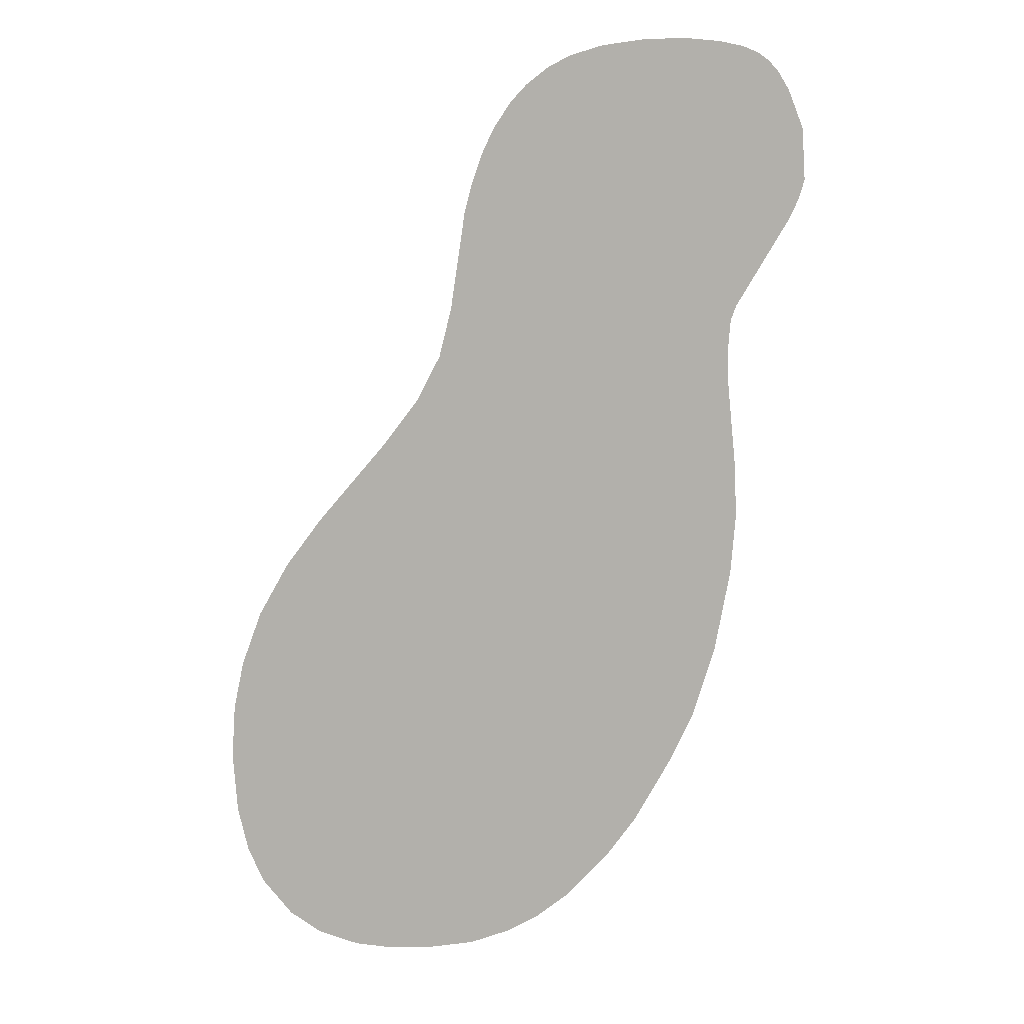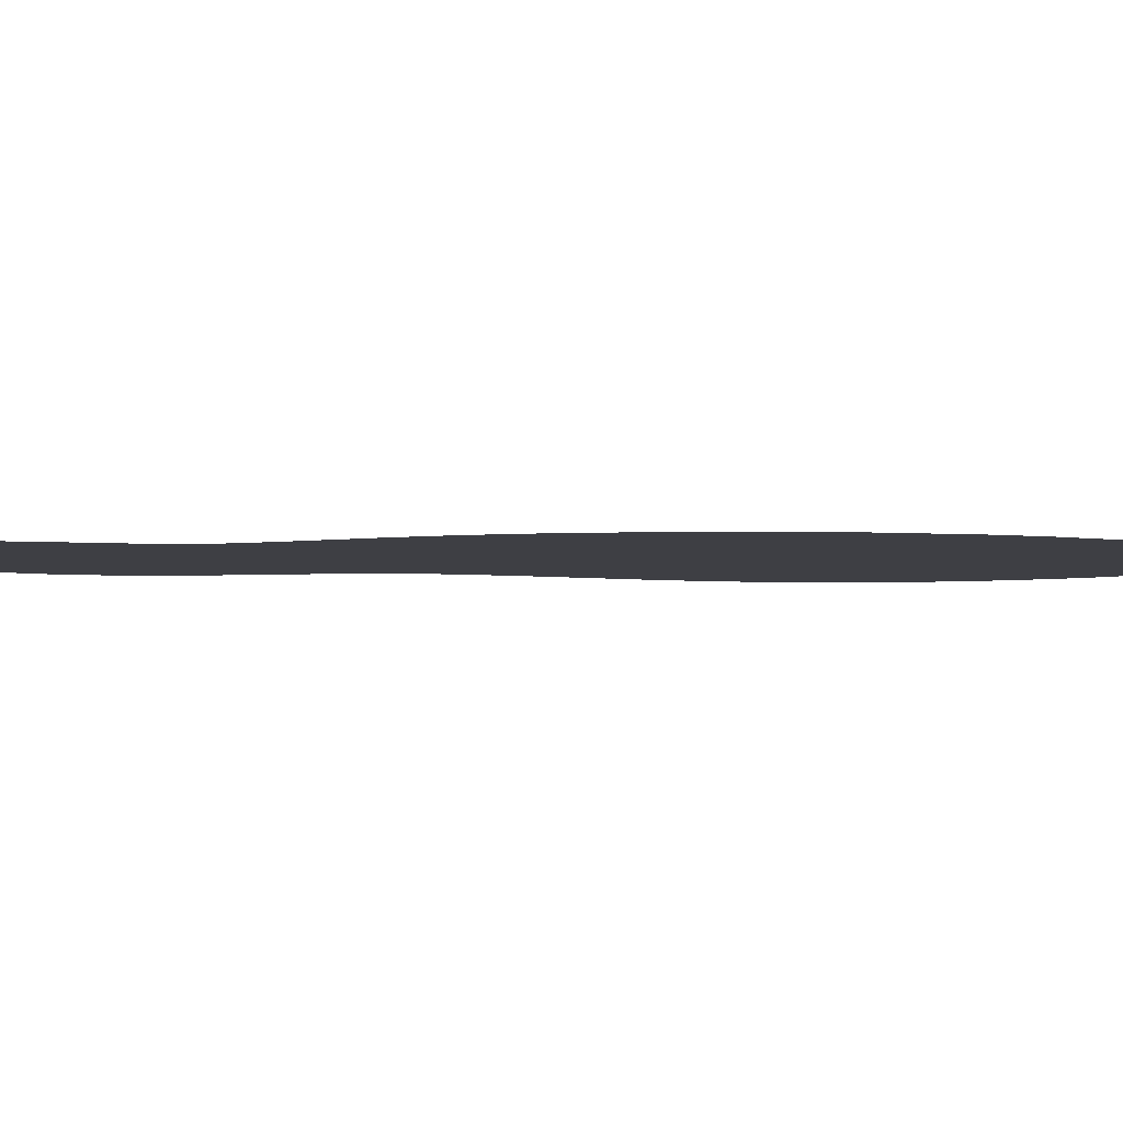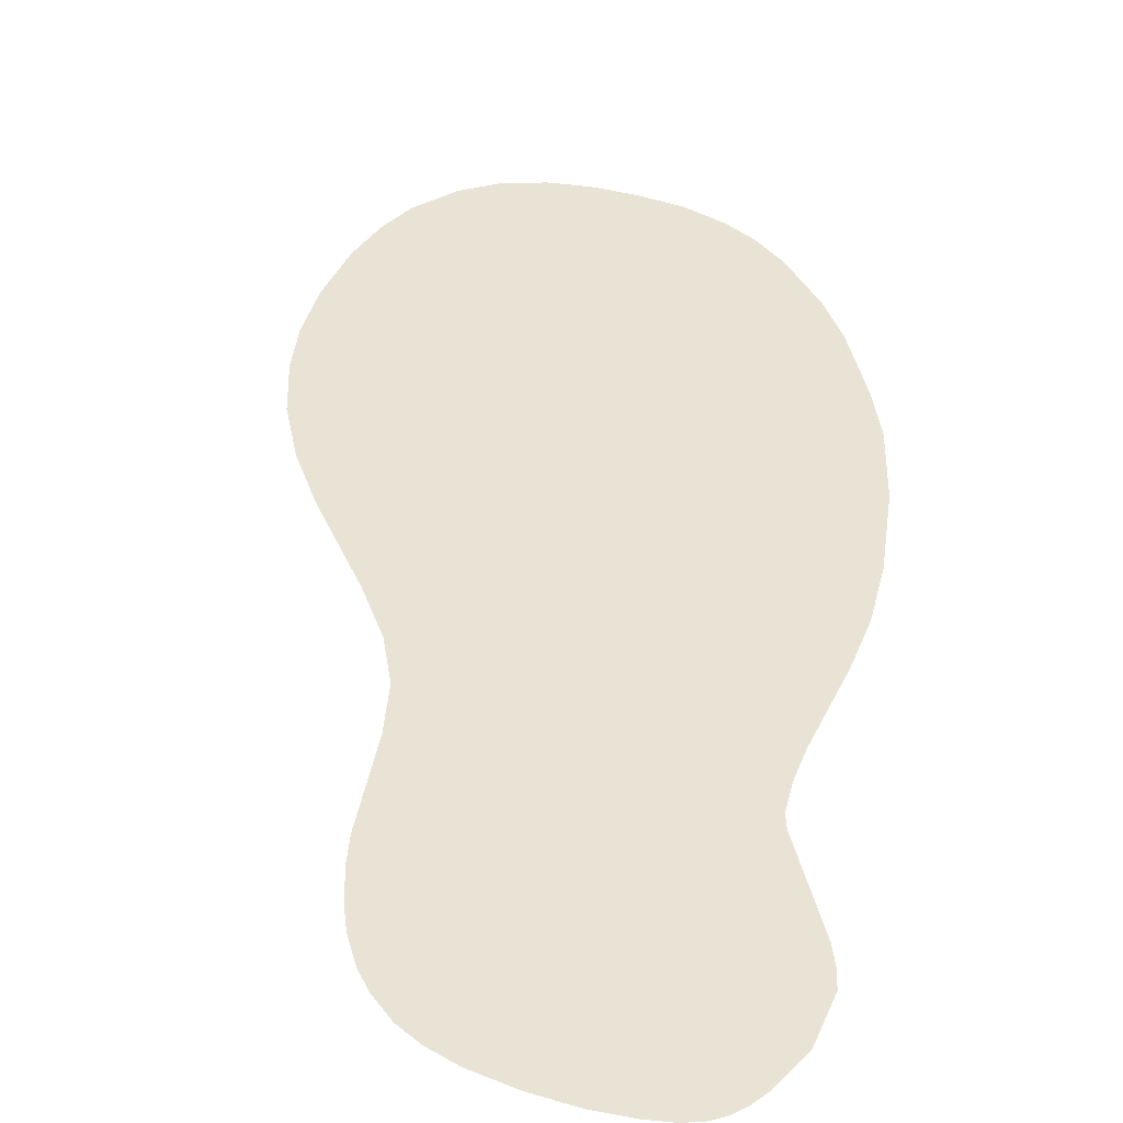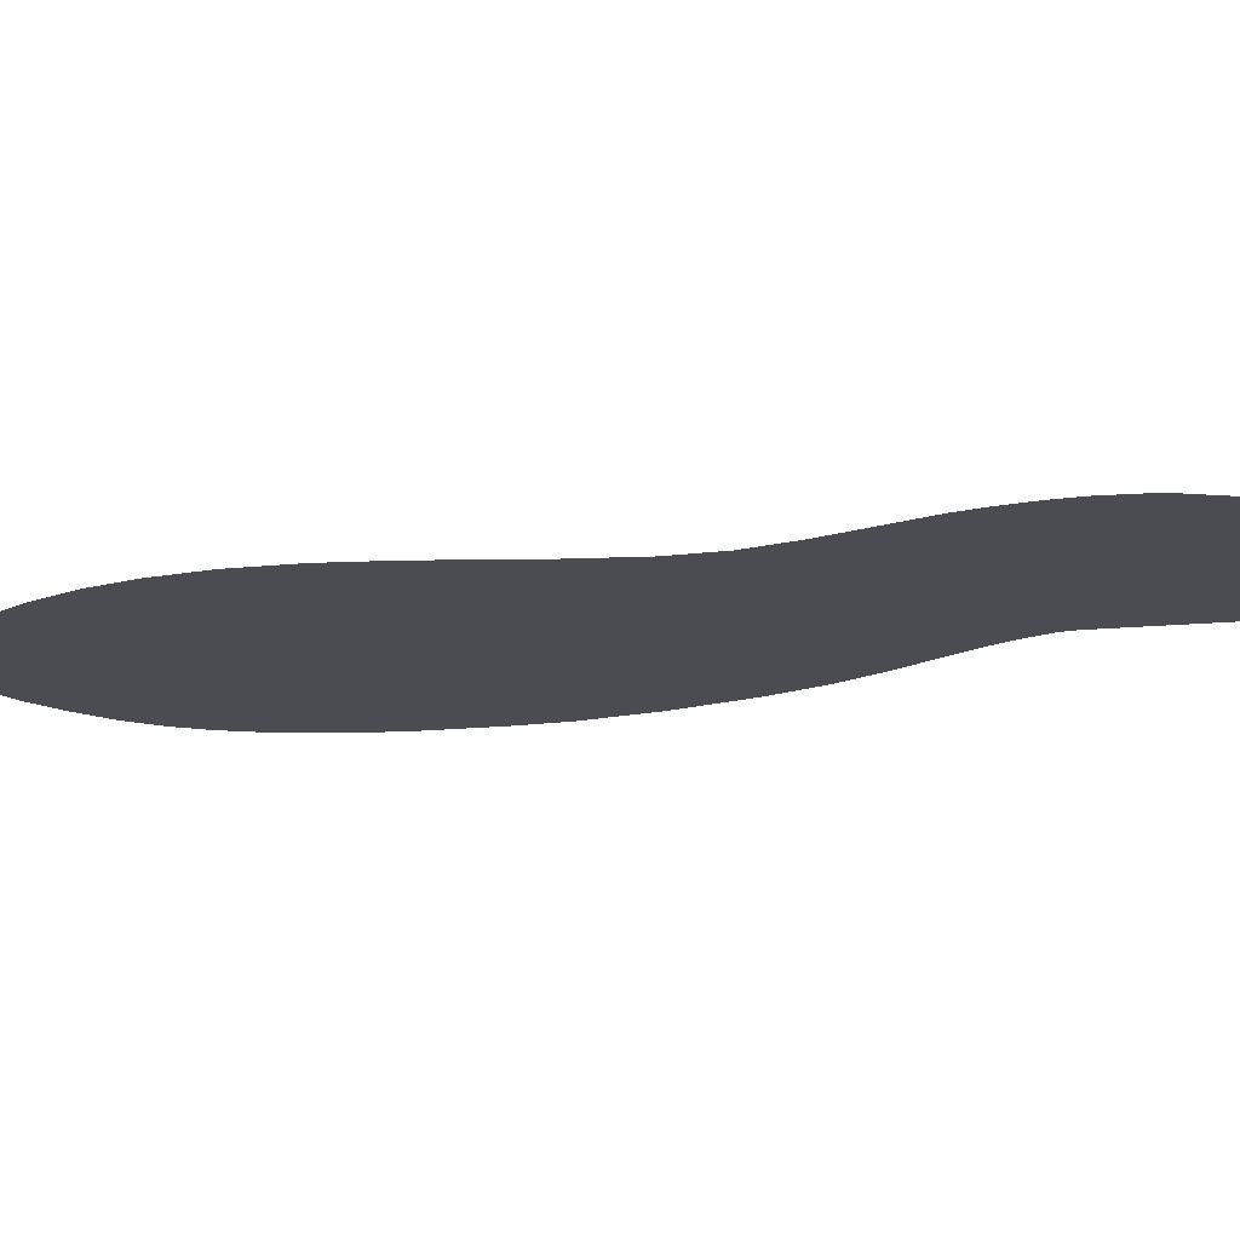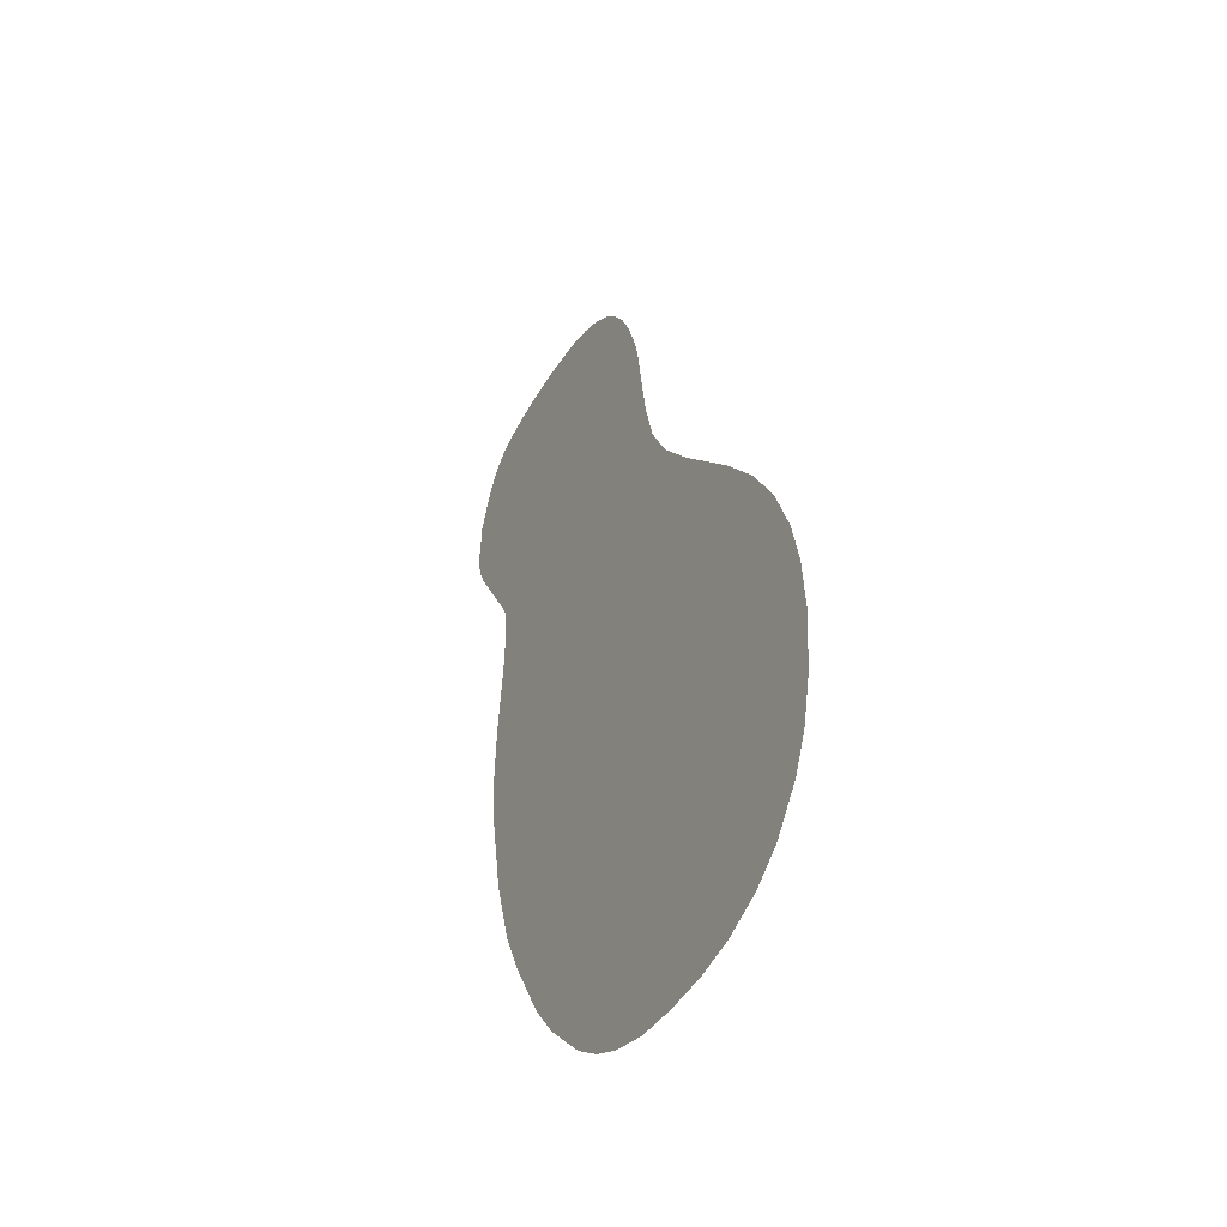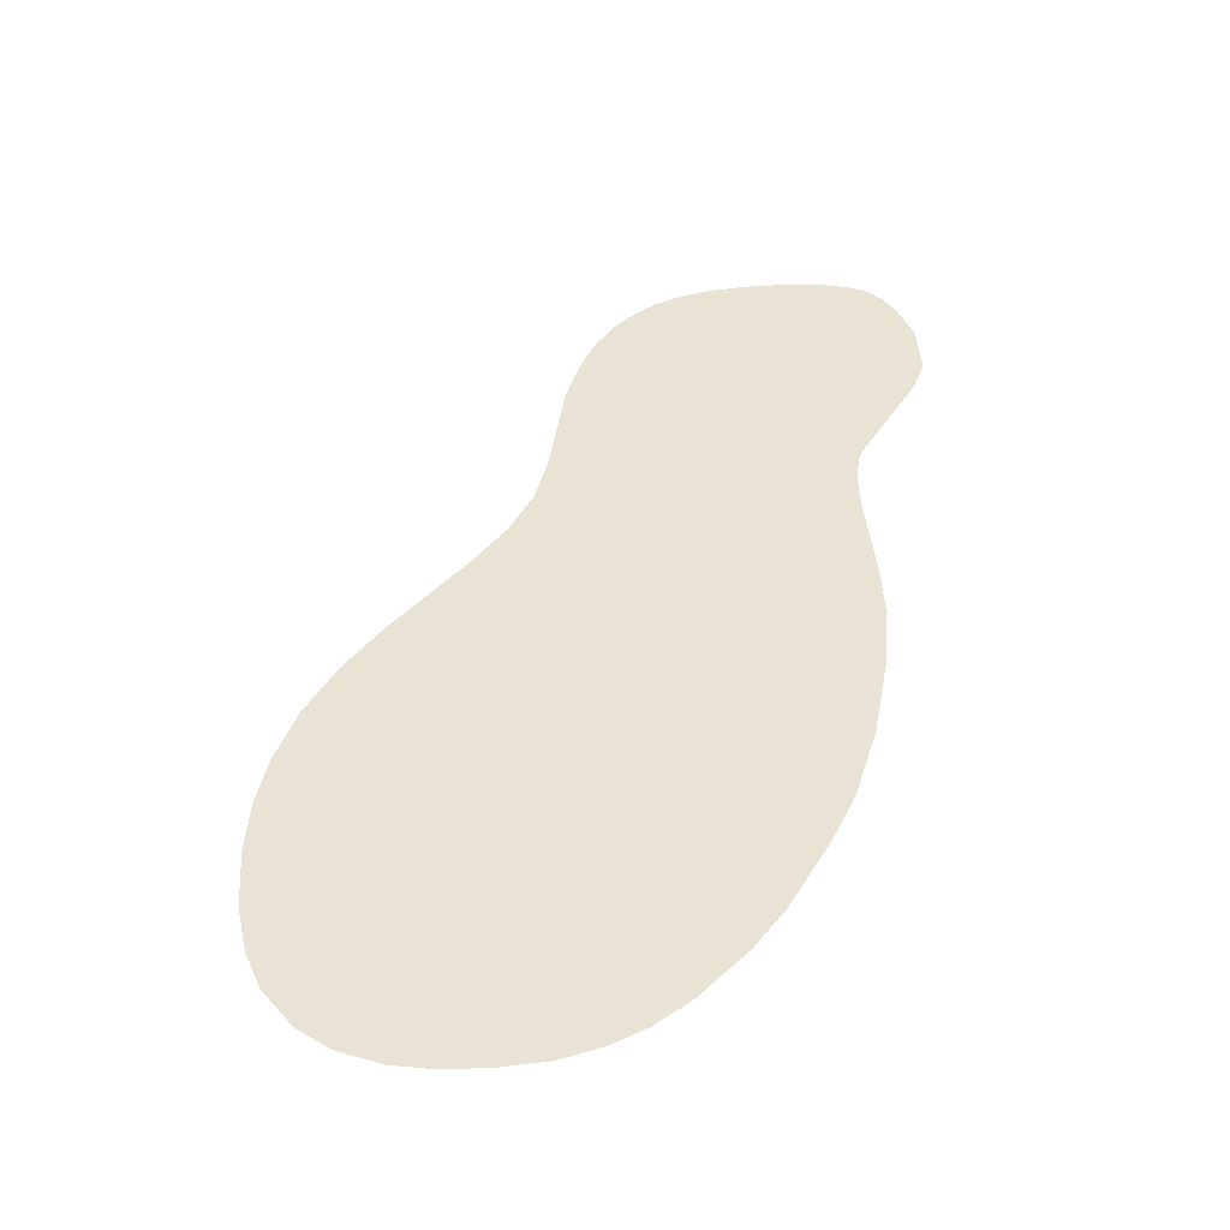
<metadata>
{"format":"obj","ext":"obj","renderer":"f3d","projection":"perspective","resolution":1024,"background":"white","views":[{"elev":11.7,"azim":177.9,"up":"+Y"},{"elev":-4.5,"azim":-72.2,"up":"+Z"},{"elev":41.0,"azim":-161.9,"up":"+Z"},{"elev":-15.3,"azim":132.3,"up":"+Z"},{"elev":-45.7,"azim":61.9,"up":"+Y"},{"elev":-47.3,"azim":-177.5,"up":"+Y"}]}
</metadata>
<code>
g rbLorikeetBody_mesh
v 0.00702 0.0405 0
v 0.0972 0.01134 0
v 0.196 0.0005405 0
v 0.6313 0.2576 0
v -0.0594 0.07506 0
v 0.29 0 0
v 0.3764 0.01242 0
v -0.1296 0.1274 0
v 0.4649 0.04536 0
v 0.5972 0.1771 0
v 0.5324 0.09396 0
v 0.6534 0.3569 0
v -0.2317 0.2338 0
v 0.6626 0.4919 0
v -0.2954 0.3208 0
v 0.6545 0.6118 0
v 0.6323 0.7171 0
v 0.5891 0.837 0
v 0.5243 0.9531 0
v -0.3812 0.4736 0
v 0.4444 1.061 0
v -0.4298 0.5778 0
v -0.479 0.7398 0
v 0.2948 1.237 0
v -0.5184 1.182 0
v -0.513 0.9277 0
v -0.5233 1.062 0
v 0.2155 1.342 0
v 0.1658 1.441 0
v 0.1388 1.55 0
v 0.1069 1.767 0
v -0.4984 1.379 0
v -0.4963 1.452 0
v -0.5017 1.522 0
v 0.09234 1.825 0
v 0.0675 1.898 0
v 0.04158 1.953 0
v 0.003239 2.011 0
v -0.202 2.136 0
v -0.1339 2.115 0
v -0.03186 2.05 0
v -0.08262 2.09 0
v -0.2921 2.149 0
v -0.3845 2.152 0
v -0.5135 1.554 0
v -0.6313 1.753 0
v -0.4639 2.145 0
v -0.655 1.954 0
v -0.6507 1.797 0
v -0.6626 1.839 0
v -0.621 2.039 0
v -0.5972 2.078 0
v -0.5751 2.103 0
v -0.5146 2.135 0
v -0.5486 2.121 0
g rbLorikeetBody_mesh_0
f 3 2 1
f 3 1 4
f 4 1 5
f 4 6 3
f 4 7 6
f 4 5 8
f 7 4 9
f 4 10 9
f 11 9 10
f 4 8 12
f 8 13 12
f 12 13 14
f 13 15 14
f 14 15 16
f 16 15 17
f 15 18 17
f 15 19 18
f 20 19 15
f 21 19 20
f 22 21 20
f 23 21 22
f 24 21 23
f 25 24 23
f 25 23 26
f 27 25 26
f 28 24 25
f 29 28 25
f 30 29 25
f 31 30 25
f 32 31 25
f 32 33 31
f 31 33 34
f 35 31 34
f 36 35 34
f 37 36 34
f 38 37 34
f 38 34 39
f 40 38 39
f 41 38 40
f 42 41 40
f 43 39 34
f 44 43 34
f 45 44 34
f 44 45 46
f 46 47 44
f 47 46 48
f 48 46 49
f 50 48 49
f 47 48 51
f 52 47 51
f 53 47 52
f 47 53 54
f 54 53 55

</code>
